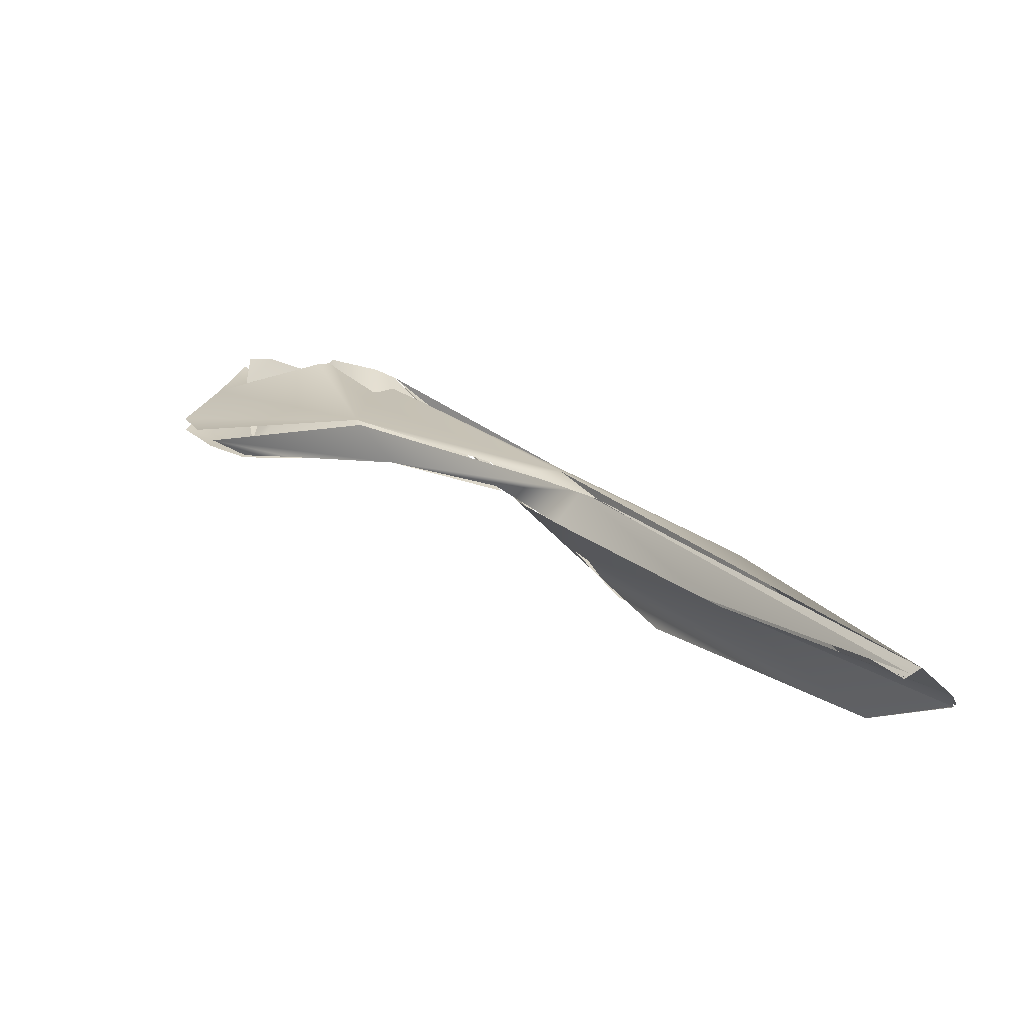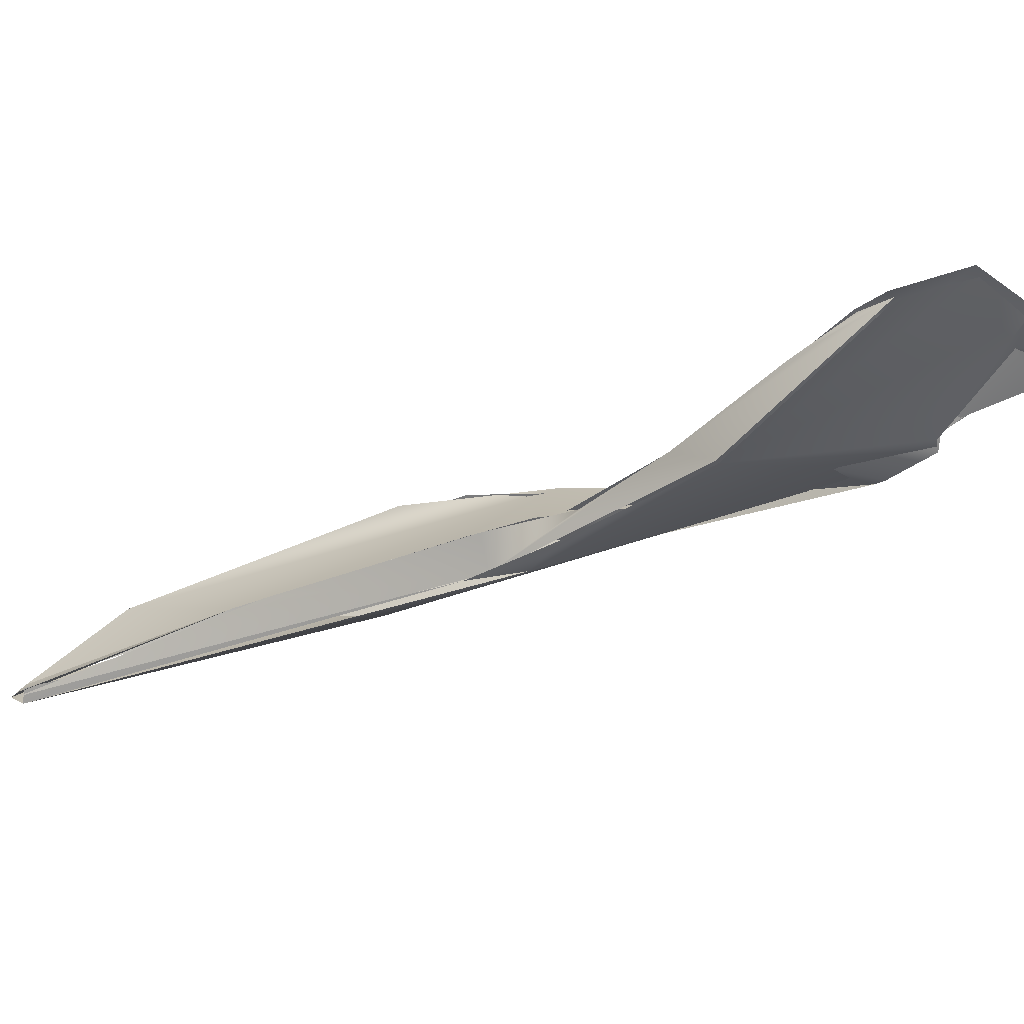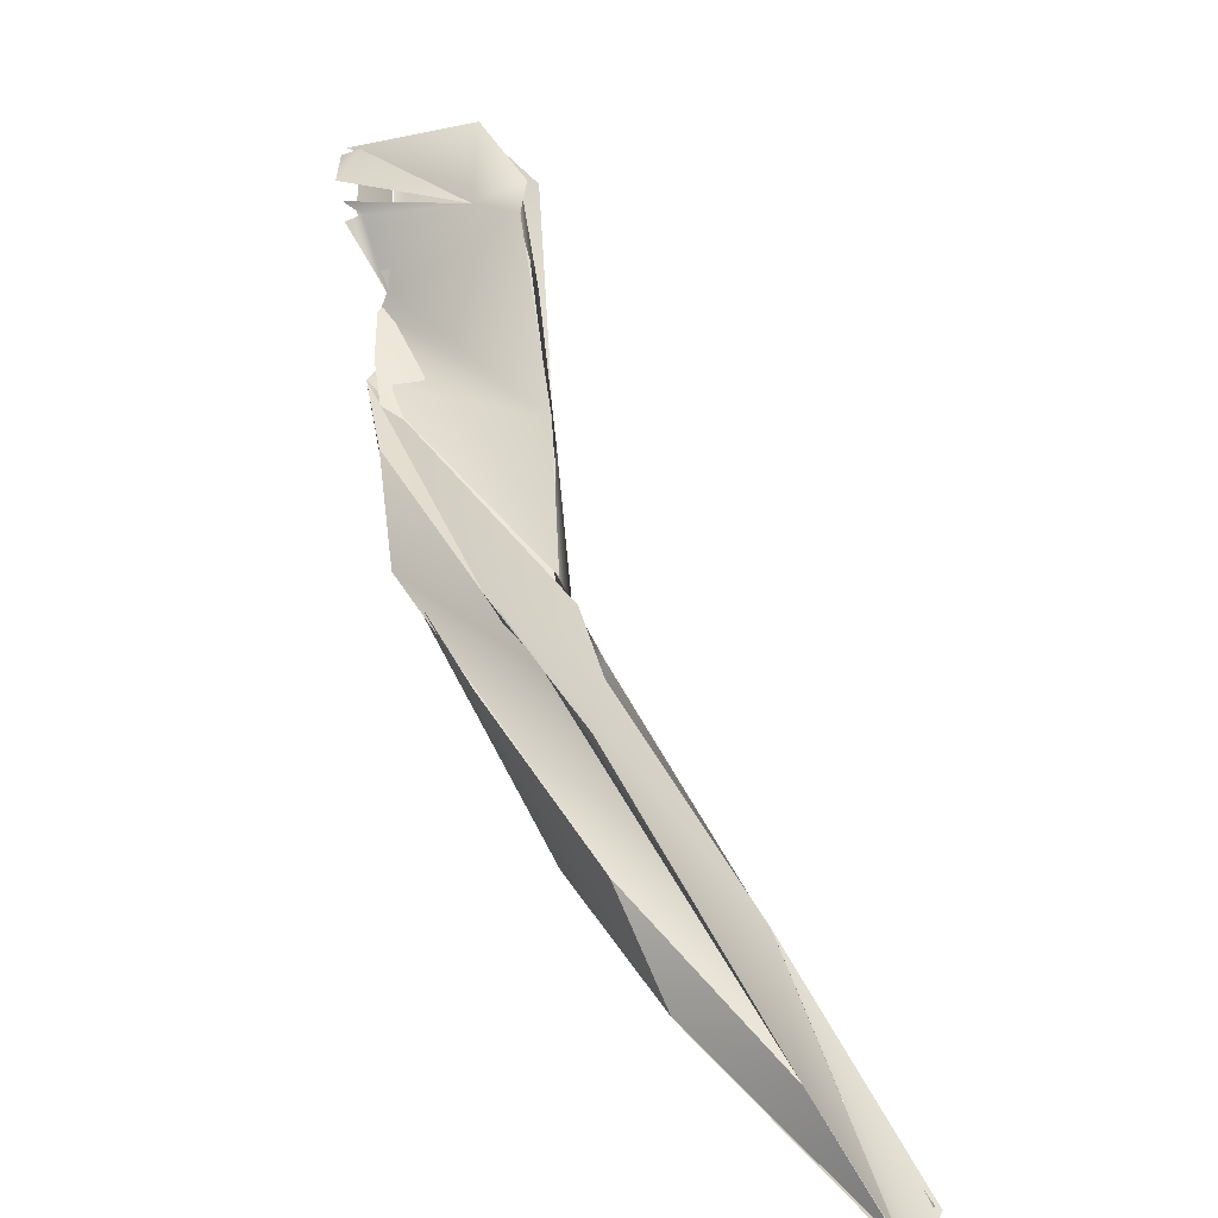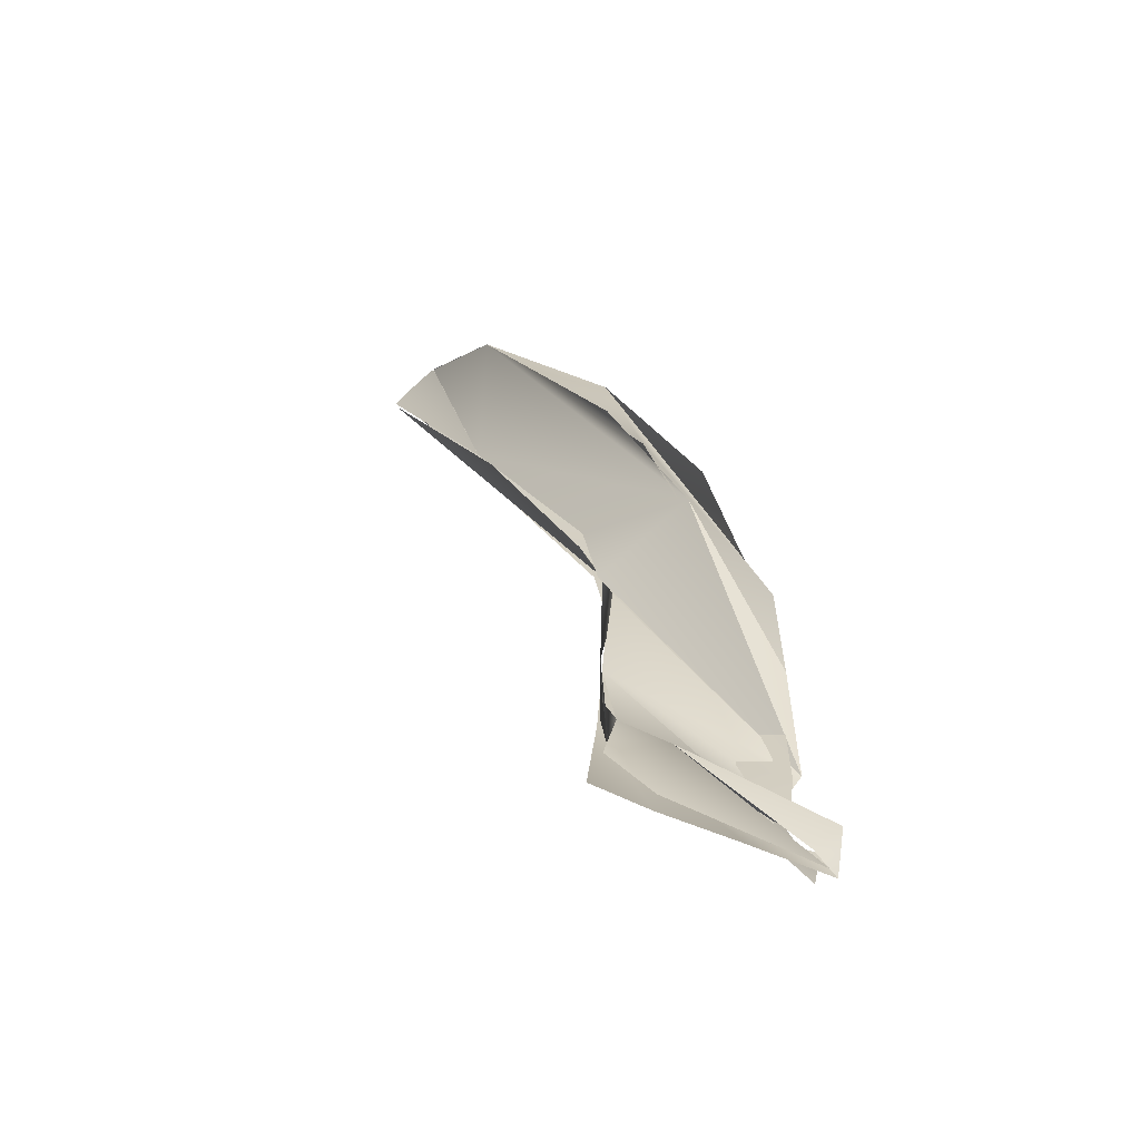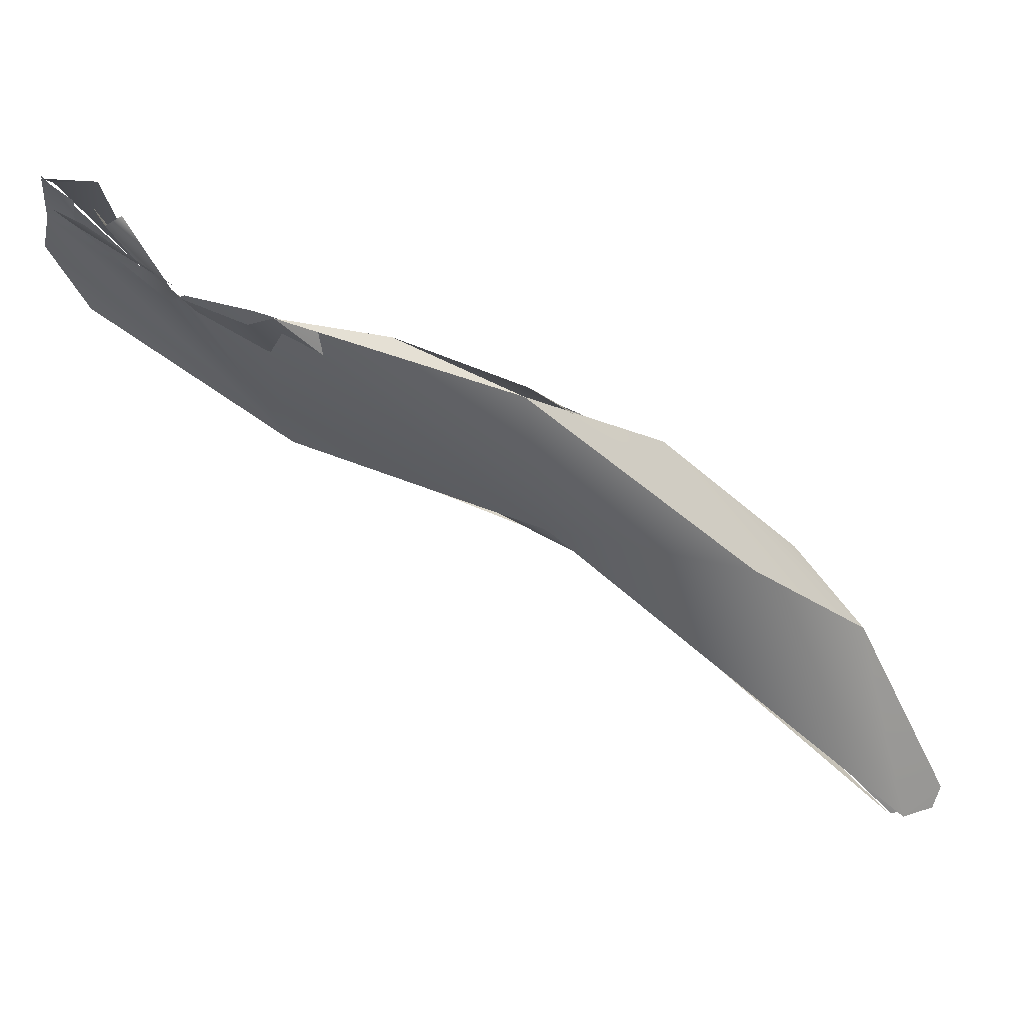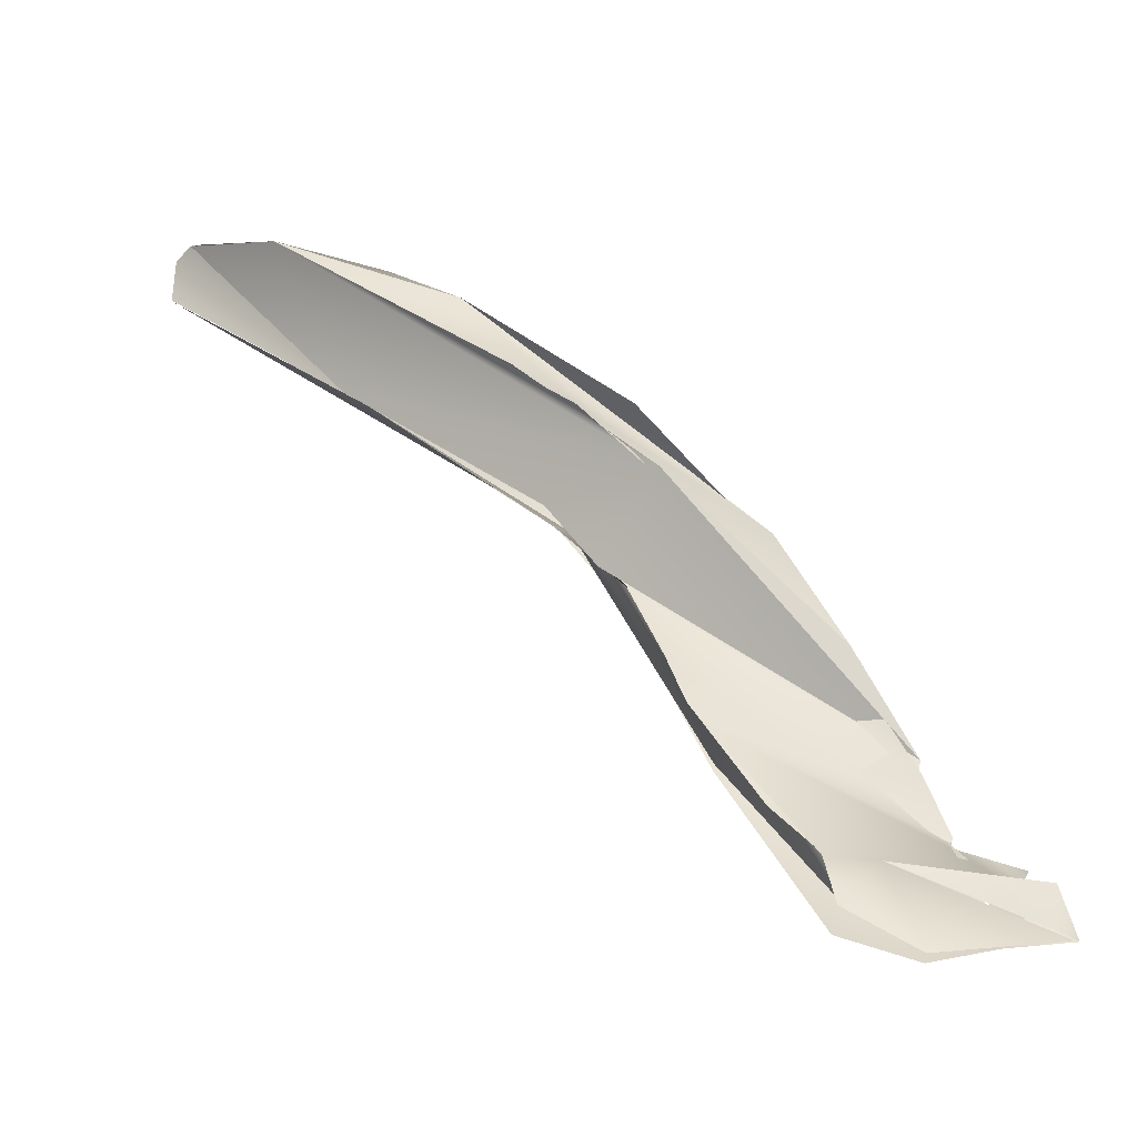
<metadata>
{"format":"obj","ext":"obj","renderer":"f3d","projection":"perspective","resolution":1024,"background":"white","views":[{"elev":-66.0,"azim":164.2,"up":"+Y"},{"elev":-17.5,"azim":75.8,"up":"+Z"},{"elev":45.1,"azim":-61.2,"up":"+Z"},{"elev":34.3,"azim":125.6,"up":"+Z"},{"elev":-35.3,"azim":-166.6,"up":"+Z"},{"elev":61.4,"azim":99.2,"up":"+Z"}]}
</metadata>
<code>
o FJ1399.obj_grp1.155
v -0.6448 -0.6351 -0.3029
v -0.6506 -0.6373 -0.3004
v -0.6529 -0.6342 -0.2975
v -0.6192 -0.5976 -0.2876
v -0.6523 -0.6346 -0.2973
v -0.6506 -0.6373 -0.3004
v -0.6529 -0.6343 -0.2966
v -0.6506 -0.6373 -0.3004
v -0.6524 -0.6345 -0.2974
v -0.6529 -0.6343 -0.2966
v -0.6525 -0.6345 -0.297
v -0.6506 -0.6373 -0.3004
v -0.6456 -0.6155 -0.2821
v -0.6524 -0.6345 -0.2974
v -0.6524 -0.6345 -0.2973
v -0.6483 -0.6302 -0.2961
v -0.6456 -0.6155 -0.2821
v -0.6526 -0.6346 -0.2973
v -0.6432 -0.5939 -0.2833
v -0.6432 -0.5939 -0.2833
v -0.6261 -0.5664 -0.2853
v -0.6432 -0.5939 -0.2833
v -0.6137 -0.5448 -0.2692
v -0.6261 -0.5664 -0.2853
v -0.6427 -0.6352 -0.3003
v -0.645 -0.6354 -0.3022
v -0.6506 -0.6373 -0.3004
v -0.5982 -0.5572 -0.2852
v -0.6423 -0.6363 -0.3012
v -0.6426 -0.6363 -0.302
v -0.6162 -0.5924 -0.2862
v -0.5955 -0.5529 -0.2842
v -0.5915 -0.5461 -0.2844
v -0.6327 -0.5783 -0.273
v -0.6327 -0.5783 -0.273
v -0.5936 -0.5195 -0.2746
v -0.6158 -0.5662 -0.2656
v -0.5995 -0.5385 -0.2649
v -0.6456 -0.6155 -0.2821
v -0.609 -0.554 -0.2645
v -0.6327 -0.5783 -0.273
v -0.5947 -0.5185 -0.2735
v -0.5742 -0.5036 -0.2703
v -0.5923 -0.5553 -0.2773
v -0.596 -0.5574 -0.2772
v -0.5824 -0.5427 -0.2809
v -0.5982 -0.5572 -0.2852
v -0.5574 -0.4903 -0.2736
v -0.5742 -0.5036 -0.2703
v -0.5936 -0.5195 -0.2746
v -0.5851 -0.5466 -0.2758
v -0.5805 -0.5395 -0.2751
v -0.5574 -0.4903 -0.2736
v -0.5541 -0.4899 -0.2717
v -0.5936 -0.5195 -0.2746
v -0.5742 -0.5036 -0.2703
v -0.5574 -0.4903 -0.2736
v -0.5817 -0.5413 -0.2751
v -0.5574 -0.4903 -0.2736
v -0.5832 -0.5436 -0.2755
v -0.5793 -0.5398 -0.2751
v -0.556 -0.5255 -0.2685
v -0.5598 -0.5284 -0.2697
v -0.5506 -0.5225 -0.2746
v -0.5571 -0.4892 -0.2738
v -0.556 -0.488 -0.2734
v -0.553 -0.4901 -0.2743
v -0.5532 -0.489 -0.2732
v -0.5542 -0.4887 -0.2733
v -0.5501 -0.4883 -0.2735
v -0.5529 -0.4891 -0.2732
v -0.5516 -0.5226 -0.2737
v -0.5147 -0.4882 -0.2506
v -0.5433 -0.4842 -0.2717
v -0.5508 -0.4887 -0.273
v -0.5437 -0.4841 -0.271
v -0.5437 -0.4841 -0.271
v -0.5404 -0.4855 -0.2704
v -0.5421 -0.4849 -0.2699
v -0.5437 -0.4841 -0.271
v -0.5184 -0.5018 -0.2545
v -0.5222 -0.5003 -0.2524
v -0.5585 -0.5267 -0.2686
v -0.5524 -0.5232 -0.2658
v -0.5202 -0.4771 -0.2546
v -0.5415 -0.4852 -0.2699
v -0.541 -0.4863 -0.2693
v -0.5411 -0.4859 -0.2689
v -0.5434 -0.4998 -0.2659
v -0.5417 -0.4848 -0.2702
v -0.5386 -0.4833 -0.2679
v -0.5415 -0.4852 -0.2678
v -0.53 -0.4717 -0.2634
v -0.5257 -0.4769 -0.2581
v -0.5257 -0.4769 -0.2581
v -0.5324 -0.4746 -0.2616
v -0.541 -0.4845 -0.2688
v -0.5347 -0.474 -0.2604
v -0.5331 -0.4733 -0.2605
v -0.5359 -0.4732 -0.2612
v -0.5332 -0.4749 -0.2624
v -0.5397 -0.4819 -0.2684
v -0.5333 -0.4736 -0.2625
v -0.5316 -0.4738 -0.2616
v -0.5326 -0.4729 -0.2622
v -0.5333 -0.4735 -0.2625
v -0.5343 -0.4731 -0.2631
v -0.5333 -0.4733 -0.2623
v -0.5331 -0.4741 -0.2618
v -0.5316 -0.4738 -0.2616
v -0.5332 -0.4747 -0.2616
v -0.5323 -0.474 -0.2612
v -0.5329 -0.4739 -0.2625
v -0.5325 -0.4706 -0.2626
v -0.5317 -0.4702 -0.2608
v -0.5299 -0.47 -0.2604
v -0.5317 -0.4706 -0.2615
v -0.5321 -0.47 -0.2615
v -0.5308 -0.4703 -0.2603
v -0.5252 -0.4693 -0.261
v -0.5297 -0.5047 -0.2522
v -0.5305 -0.4957 -0.2528
v -0.5305 -0.4957 -0.2528
v -0.5305 -0.4703 -0.2602
v -0.5305 -0.4957 -0.2528
v -0.5325 -0.4696 -0.2561
v -0.5244 -0.4695 -0.2546
v -0.5153 -0.4883 -0.2481
v -0.5237 -0.4664 -0.2559
v -0.53 -0.4701 -0.2595
v -0.5304 -0.4698 -0.2596
v -0.53 -0.4701 -0.2595
v -0.5304 -0.4698 -0.2596
v -0.5278 -0.471 -0.2581
v -0.5243 -0.4654 -0.2575
v -0.5243 -0.4654 -0.2575
v -0.5391 -0.5135 -0.2588
v -0.5298 -0.5042 -0.2525
v -0.5191 -0.4659 -0.2561
v -0.5178 -0.4772 -0.255
v -0.5219 -0.5015 -0.2515
v -0.5296 -0.5085 -0.2586
v -0.5213 -0.501 -0.2517
v -0.5174 -0.4735 -0.2528
v -0.5138 -0.4865 -0.2495
v -0.521 -0.5007 -0.2518
v -0.5149 -0.4883 -0.2504
f 1 2 3
f 4 5 6
f 13 14 4
f 17 19 18
f 20 1 3
f 1 20 21
f 22 23 24
f 25 1 28
f 30 32 31
f 29 4 6
f 21 33 1
f 19 17 34
f 35 23 22
f 23 36 24
f 13 38 37
f 39 40 41
f 38 13 4
f 41 40 42
f 42 40 43
f 31 32 44
f 46 47 33
f 33 21 50
f 4 45 38
f 51 38 45
f 32 52 44
f 38 53 49
f 50 54 33
f 55 56 57
f 38 51 48
f 58 62 59
f 33 54 64
f 67 59 62
f 63 32 72
f 52 32 63
f 64 46 33
f 74 67 62
f 97 74 62
f 54 77 64
f 78 64 77
f 82 63 72
f 85 64 78
f 94 92 93
f 85 78 95
f 96 100 97
f 121 97 62
f 73 81 64
f 97 122 96
f 122 115 96
f 126 125 127
f 122 128 129
f 120 94 93
f 134 135 95
f 85 95 135
f 127 136 126
f 82 137 63
f 137 82 138
f 121 122 97
f 73 64 85
f 122 121 141
f 141 128 122
l 123 124
l 118 119
l 109 110
l 130 131
l 7 8
l 88 89
l 60 61
l 75 76
l 111 112
l 139 140
l 144 145
l 103 104
l 65 66
l 70 71
l 11 12
l 142 143
l 132 133
l 79 80
l 113 114
l 116 117
l 107 108
l 26 27
l 15 16
l 83 84
l 68 69
l 9 10
l 105 106
l 98 99
l 146 147
l 90 91
l 101 102
l 86 87

</code>
